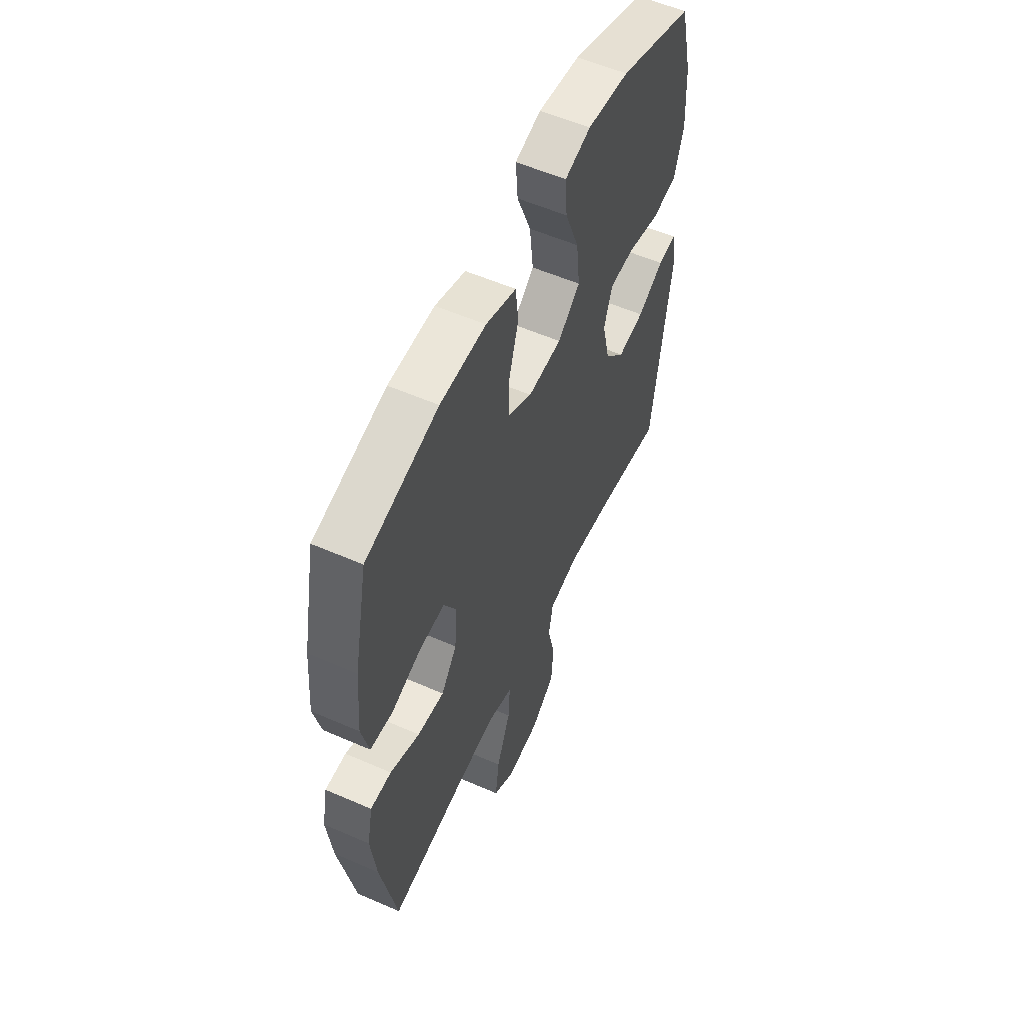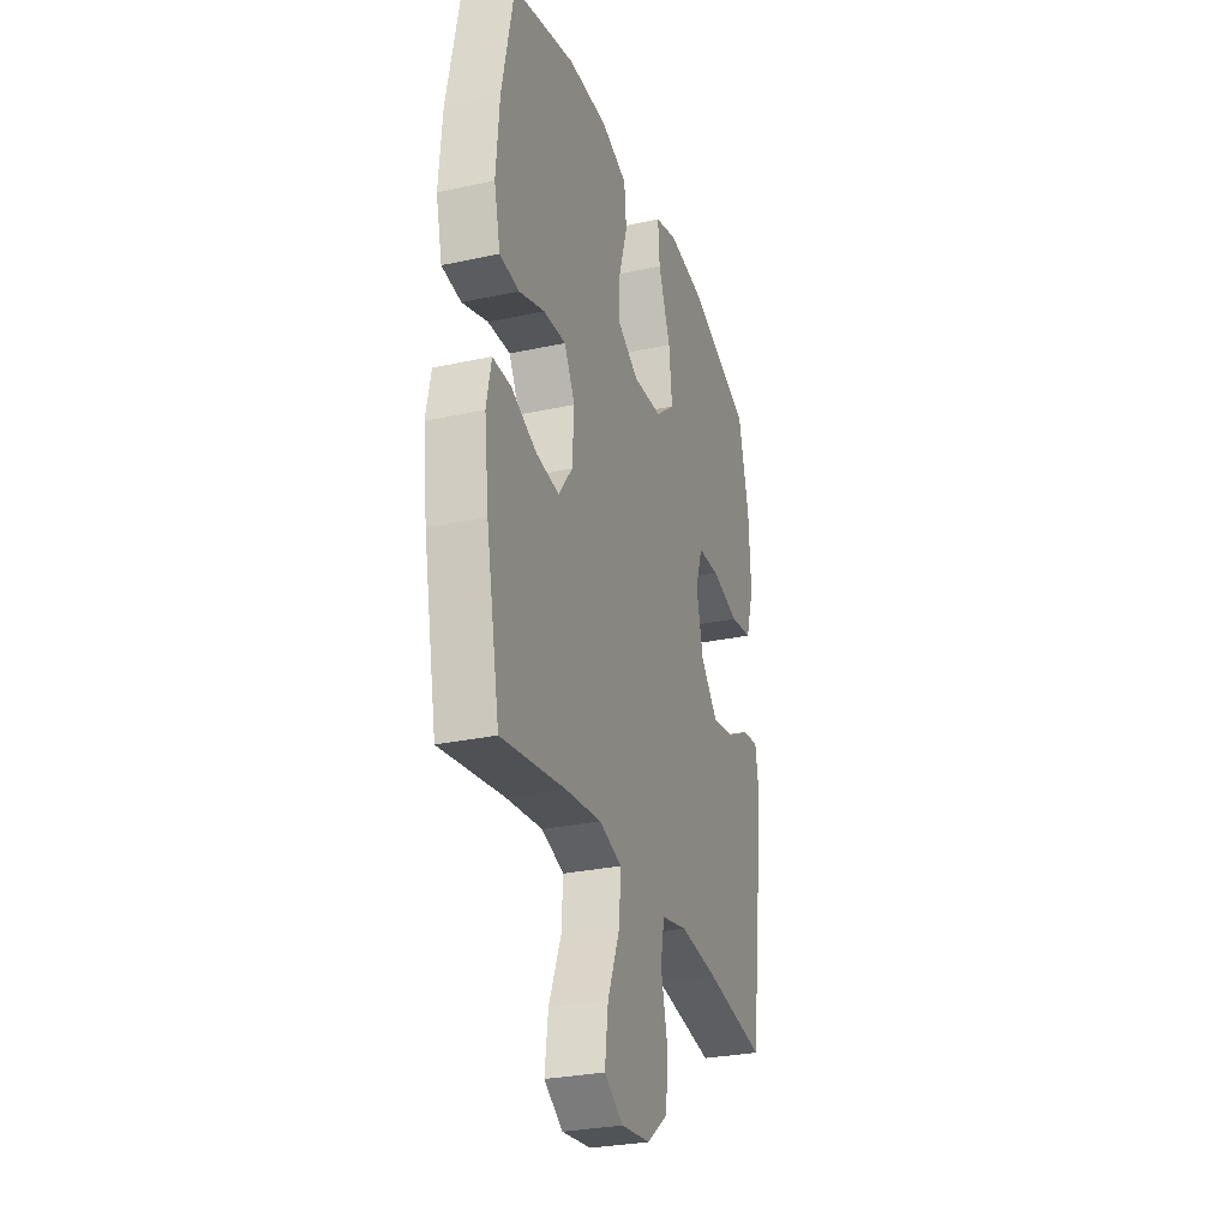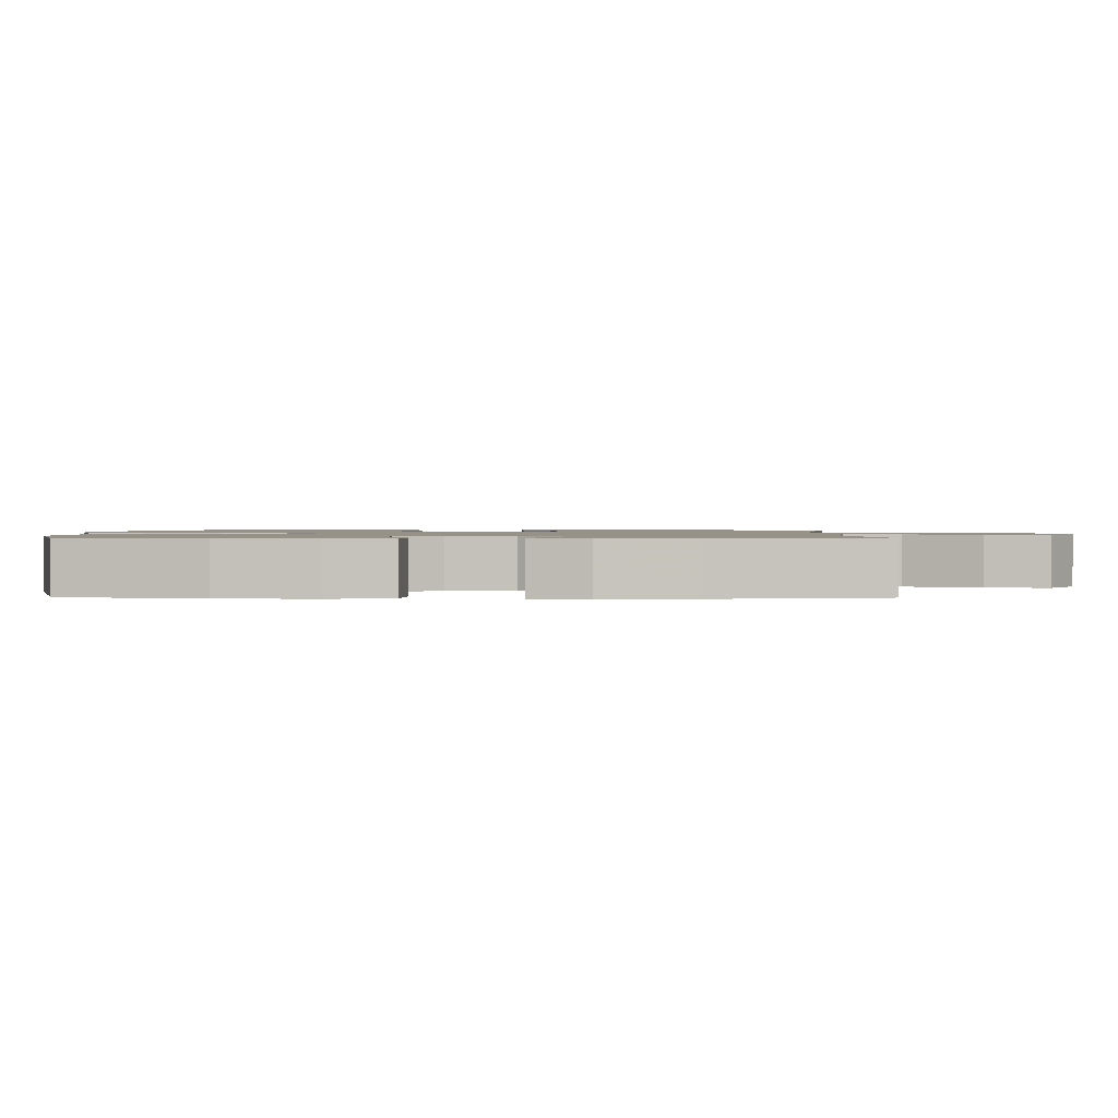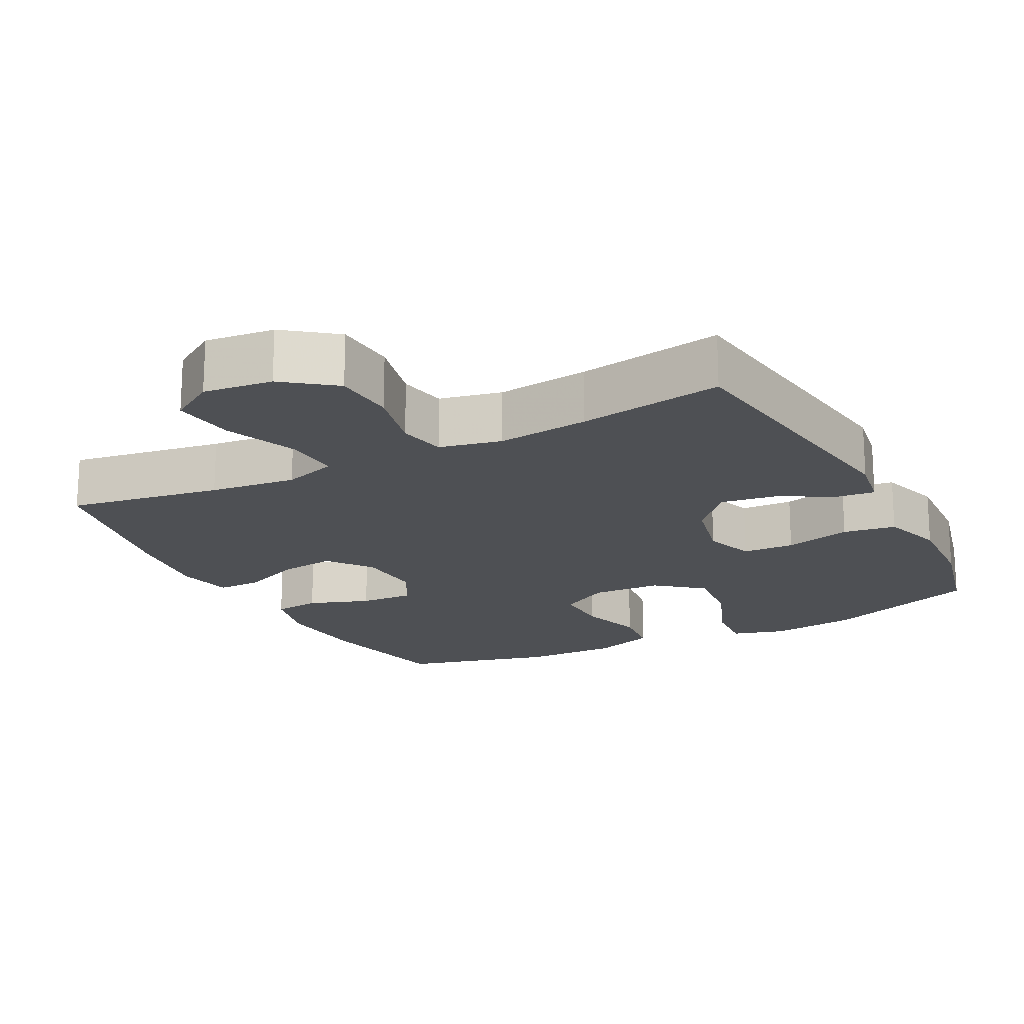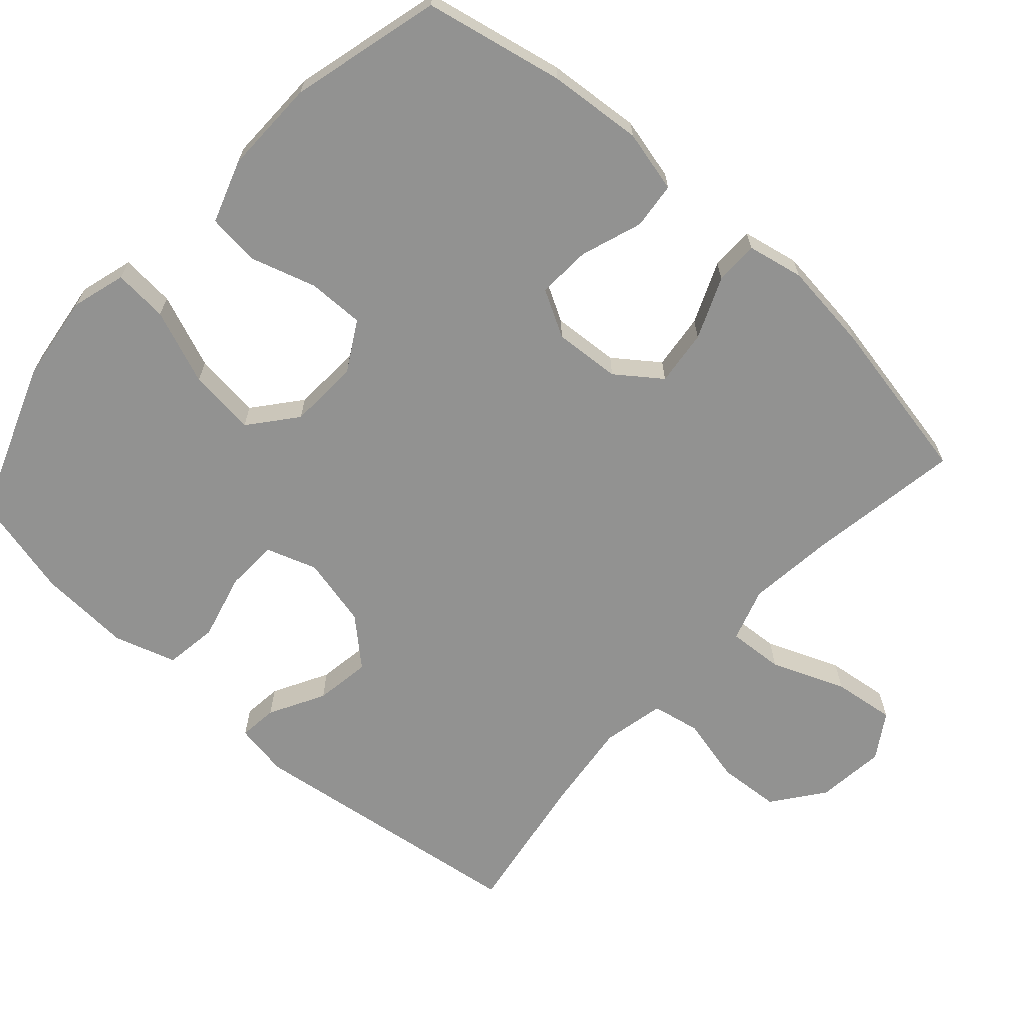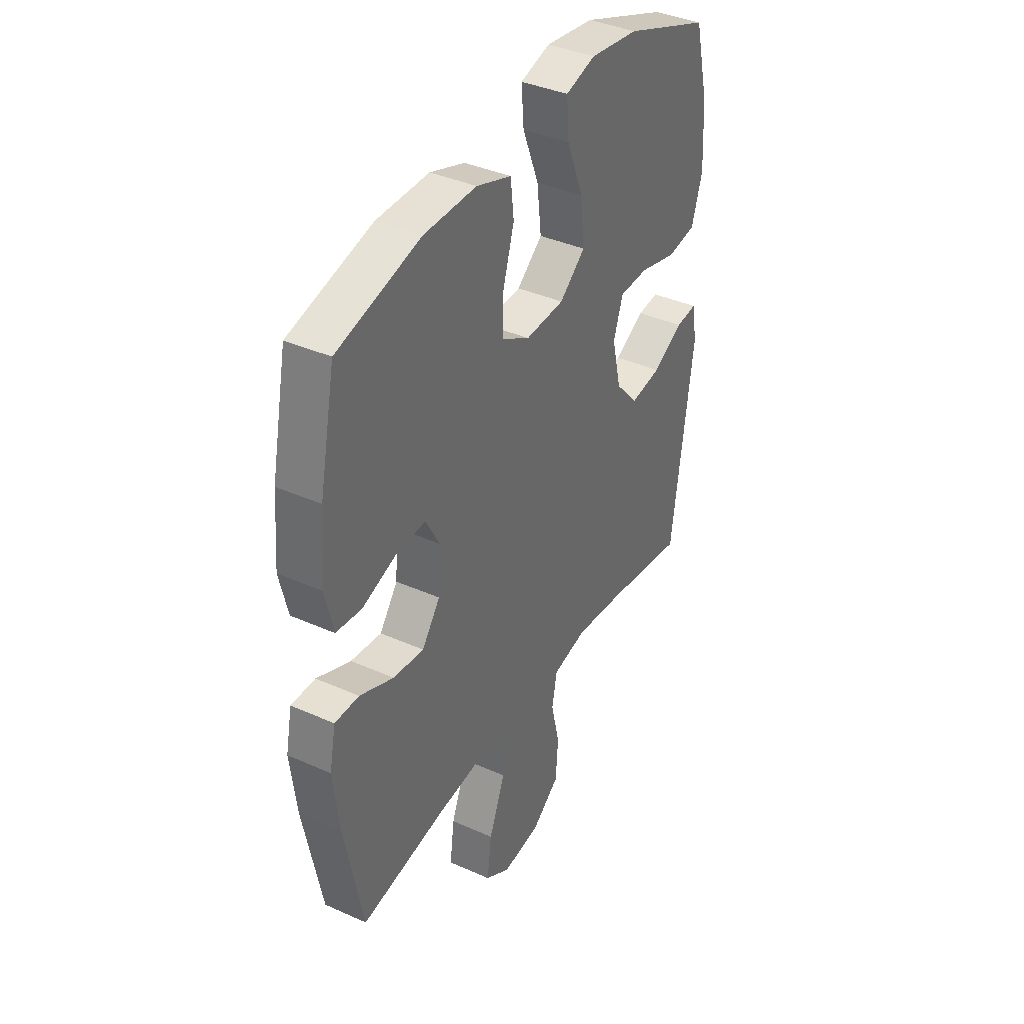
<metadata>
{"format":"obj","ext":"obj","renderer":"f3d","projection":"perspective","resolution":1024,"background":"white","views":[{"elev":56.5,"azim":114.5,"up":"+Z"},{"elev":-28.8,"azim":107.9,"up":"+Z"},{"elev":1.2,"azim":90.9,"up":"+Y"},{"elev":-18.7,"azim":-152.5,"up":"+Y"},{"elev":-66.2,"azim":48.1,"up":"+Y"},{"elev":38.5,"azim":119.4,"up":"+Z"}]}
</metadata>
<code>
v -0.5 0.07 0.5
v -0.282 0.07 0.581
v -0.16 0.07 0.597
v -0.085 0.07 0.575
v -0.091 0.07 0.499
v -0.132 0.07 0.395
v -0.143 0.07 0.301
v -0.078 0.07 0.248
v 0.02 0.07 0.243
v 0.09 0.07 0.283
v 0.089 0.07 0.362
v 0.061 0.07 0.454
v 0.069 0.07 0.527
v 0.157 0.07 0.557
v 0.29 0.07 0.555
v 0.5 0.07 0.5
v 0.54 0.07 0.305
v 0.551 0.07 0.173
v 0.53 0.07 0.086
v 0.465 0.07 0.079
v 0.379 0.07 0.109
v 0.304 0.07 0.113
v 0.268 0.07 0.048
v 0.274 0.07 -0.045
v 0.32 0.07 -0.107
v 0.398 0.07 -0.098
v 0.484 0.07 -0.062
v 0.545 0.07 -0.062
v 0.561 0.07 -0.141
v 0.546 0.07 -0.266
v 0.5 0.07 -0.5
v 0.285 0.07 -0.465
v 0.164 0.07 -0.451
v 0.089 0.07 -0.475
v 0.094 0.07 -0.553
v 0.135 0.07 -0.656
v 0.146 0.07 -0.743
v 0.083 0.07 -0.783
v -0.014 0.07 -0.772
v -0.085 0.07 -0.718
v -0.091 0.07 -0.631
v -0.069 0.07 -0.538
v -0.082 0.07 -0.471
v -0.169 0.07 -0.452
v -0.297 0.07 -0.467
v -0.5 0.07 -0.5
v -0.554 0.07 -0.101
v -0.541 0.07 -0.025
v -0.487 0.07 -0.031
v -0.41 0.07 -0.073
v -0.332 0.07 -0.085
v -0.274 0.07 -0.021
v -0.251 0.07 0.077
v -0.275 0.07 0.148
v -0.348 0.07 0.151
v -0.442 0.07 0.127
v -0.516 0.07 0.138
v -0.543 0.07 0.225
v -0.536 0.07 0.354
v -0.5 0 0.5
v -0.282 0 0.581
v -0.16 0 0.597
v -0.085 0 0.575
v -0.091 0 0.499
v -0.132 0 0.395
v -0.143 0 0.301
v -0.078 0 0.248
v 0.02 0 0.243
v 0.09 0 0.283
v 0.089 0 0.362
v 0.061 0 0.454
v 0.069 0 0.527
v 0.157 0 0.557
v 0.29 0 0.555
v 0.5 0 0.5
v 0.54 0 0.305
v 0.551 0 0.173
v 0.53 0 0.086
v 0.465 0 0.079
v 0.379 0 0.109
v 0.304 0 0.113
v 0.268 0 0.048
v 0.274 0 -0.045
v 0.32 0 -0.107
v 0.398 0 -0.098
v 0.484 0 -0.062
v 0.545 0 -0.062
v 0.561 0 -0.141
v 0.546 0 -0.266
v 0.5 0 -0.5
v 0.285 0 -0.465
v 0.164 0 -0.451
v 0.089 0 -0.475
v 0.094 0 -0.553
v 0.135 0 -0.656
v 0.146 0 -0.743
v 0.083 0 -0.783
v -0.014 0 -0.772
v -0.085 0 -0.718
v -0.091 0 -0.631
v -0.069 0 -0.538
v -0.082 0 -0.471
v -0.169 0 -0.452
v -0.297 0 -0.467
v -0.5 0 -0.5
v -0.554 0 -0.101
v -0.541 0 -0.025
v -0.487 0 -0.031
v -0.41 0 -0.073
v -0.332 0 -0.085
v -0.274 0 -0.021
v -0.251 0 0.077
v -0.275 0 0.148
v -0.348 0 0.151
v -0.442 0 0.127
v -0.516 0 0.138
v -0.543 0 0.225
v -0.536 0 0.354
f 4 5 6
f 3 4 6
f 2 3 6
f 1 2 6
f 59 1 6
f 58 59 6
f 57 58 6
f 56 57 6
f 55 56 6
f 54 55 6 7
f 53 54 7 8
f 52 53 8 9
f 51 52 9 10
f 48 49 50
f 47 48 50
f 46 47 50
f 45 46 50
f 44 45 50 51
f 43 44 51 10
f 40 41 42
f 39 40 42
f 38 39 42
f 37 38 42
f 36 37 42
f 35 36 42
f 34 35 42 43
f 33 34 43 10
f 30 31 32
f 29 30 32
f 28 29 32
f 27 28 32
f 26 27 32
f 25 26 32 33
f 24 25 33
f 33 10 11
f 24 33 11
f 23 24 11
f 19 20 21
f 18 19 21
f 17 18 21
f 16 17 21
f 15 16 21
f 14 15 21
f 13 14 21
f 12 13 21
f 11 12 21
f 11 21 22
f 11 22 23
f 65 64 63
f 65 63 62
f 65 62 61
f 65 61 60
f 65 60 118
f 65 118 117
f 65 117 116
f 65 116 115
f 65 115 114
f 66 65 114 113
f 67 66 113 112
f 68 67 112 111
f 69 68 111 110
f 109 108 107
f 109 107 106
f 109 106 105
f 109 105 104
f 110 109 104 103
f 69 110 103 102
f 101 100 99
f 101 99 98
f 101 98 97
f 101 97 96
f 101 96 95
f 101 95 94
f 102 101 94 93
f 69 102 93 92
f 91 90 89
f 91 89 88
f 91 88 87
f 91 87 86
f 91 86 85
f 92 91 85 84
f 92 84 83
f 70 69 92
f 70 92 83
f 70 83 82
f 80 79 78
f 80 78 77
f 80 77 76
f 80 76 75
f 80 75 74
f 80 74 73
f 80 73 72
f 80 72 71
f 80 71 70
f 81 80 70
f 82 81 70
f 1 60 61 2
f 2 61 62 3
f 3 62 63 4
f 4 63 64 5
f 5 64 65 6
f 6 65 66 7
f 7 66 67 8
f 8 67 68 9
f 9 68 69 10
f 10 69 70 11
f 11 70 71 12
f 12 71 72 13
f 13 72 73 14
f 14 73 74 15
f 15 74 75 16
f 16 75 76 17
f 17 76 77 18
f 18 77 78 19
f 19 78 79 20
f 20 79 80 21
f 21 80 81 22
f 22 81 82 23
f 23 82 83 24
f 24 83 84 25
f 25 84 85 26
f 26 85 86 27
f 27 86 87 28
f 28 87 88 29
f 29 88 89 30
f 30 89 90 31
f 31 90 91 32
f 32 91 92 33
f 33 92 93 34
f 34 93 94 35
f 35 94 95 36
f 36 95 96 37
f 37 96 97 38
f 38 97 98 39
f 39 98 99 40
f 40 99 100 41
f 41 100 101 42
f 42 101 102 43
f 43 102 103 44
f 44 103 104 45
f 45 104 105 46
f 46 105 106 47
f 47 106 107 48
f 48 107 108 49
f 49 108 109 50
f 50 109 110 51
f 51 110 111 52
f 52 111 112 53
f 53 112 113 54
f 54 113 114 55
f 55 114 115 56
f 56 115 116 57
f 57 116 117 58
f 58 117 118 59
f 59 118 60 1

</code>
